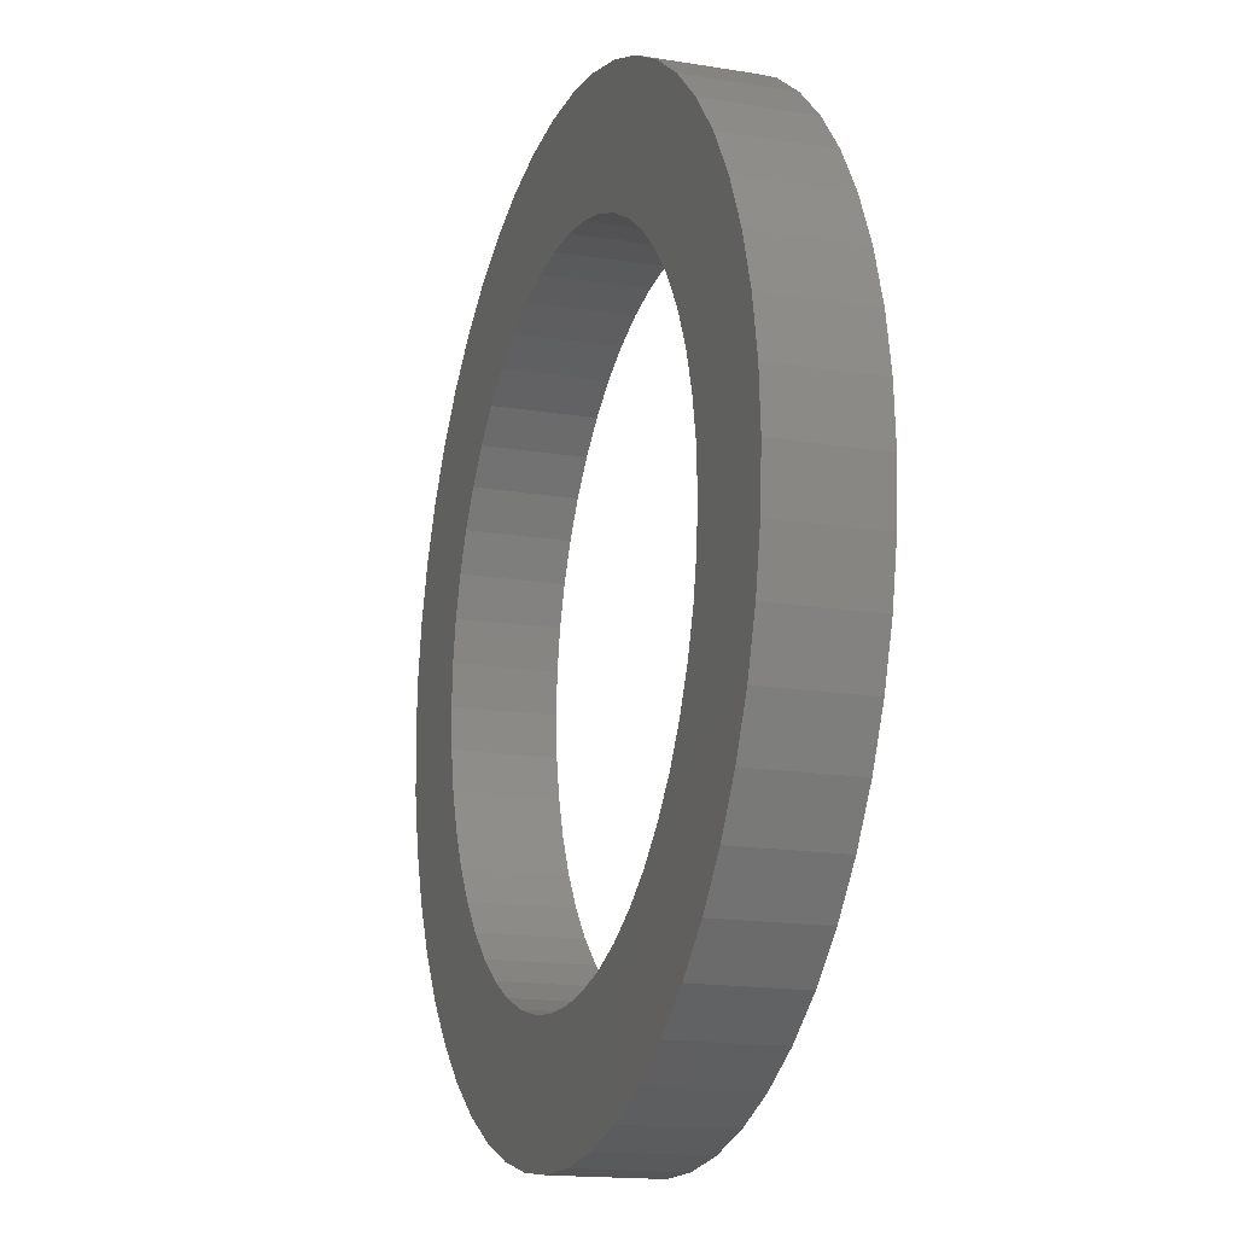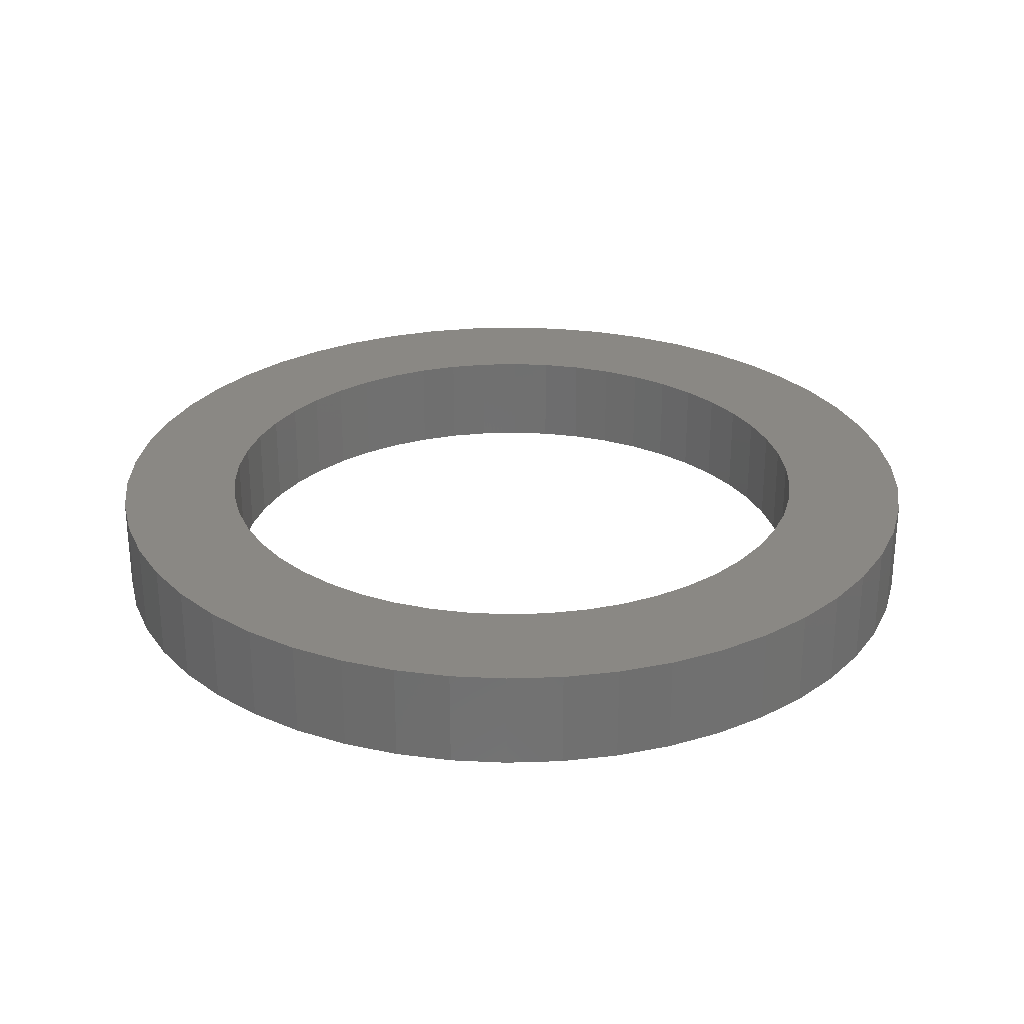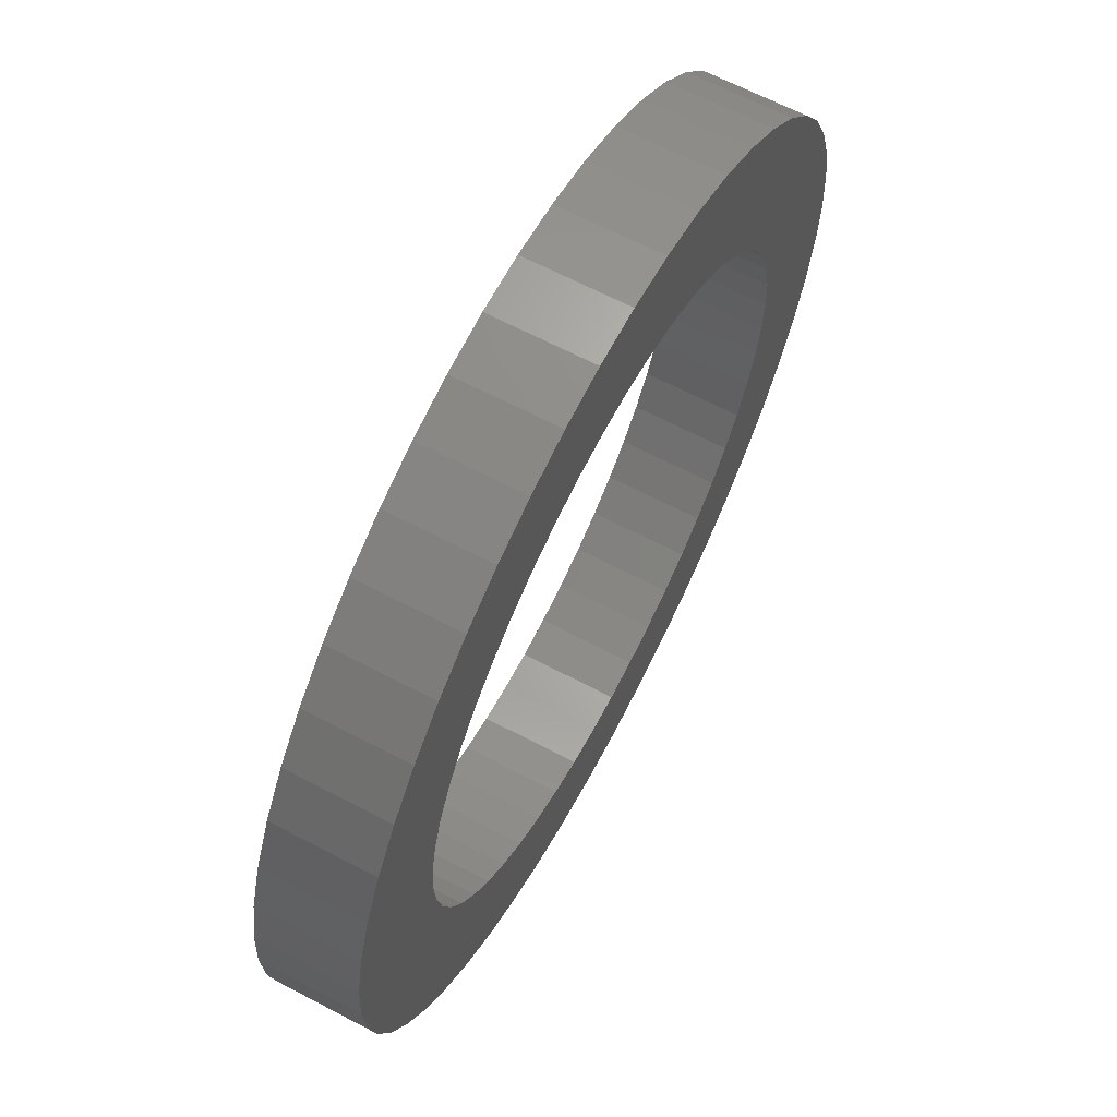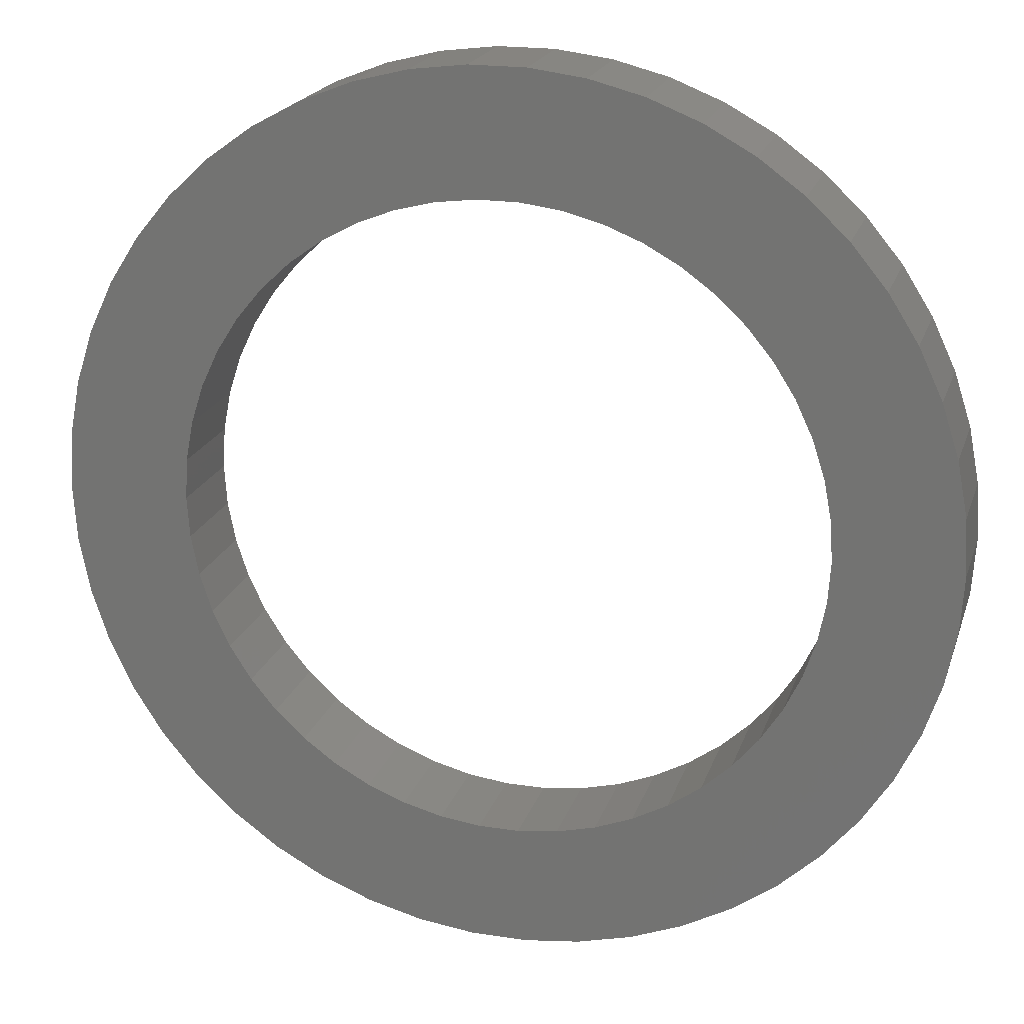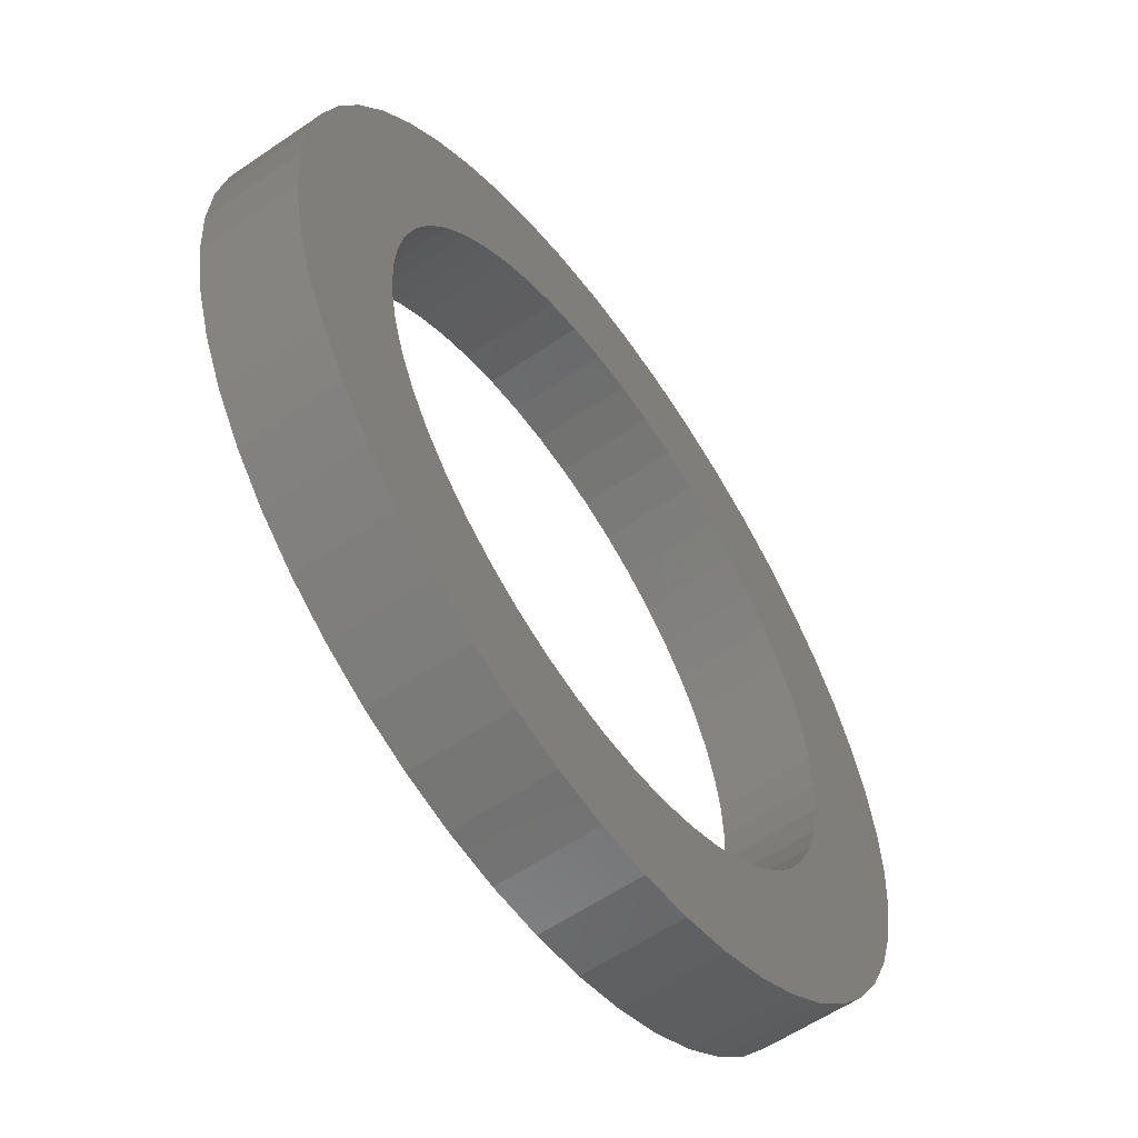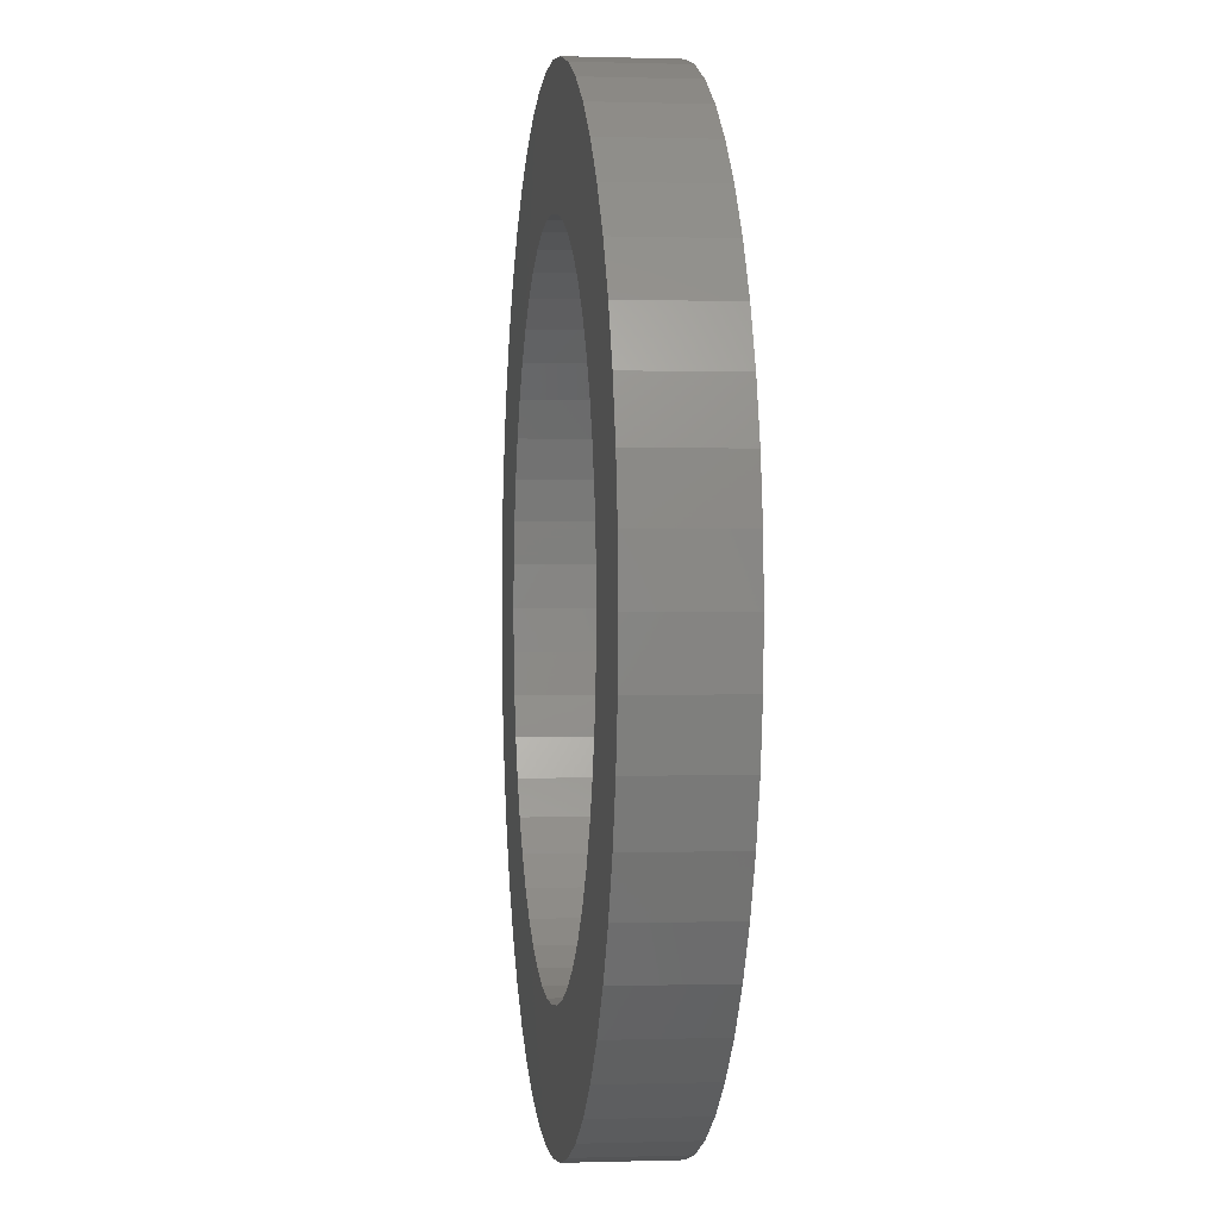
<metadata>
{"format":"stl","ext":"stl","renderer":"f3d","projection":"perspective","resolution":1024,"background":"white","views":[{"elev":-16.1,"azim":-108.7,"up":"+Y"},{"elev":27.6,"azim":133.9,"up":"+Z"},{"elev":65.3,"azim":-62.2,"up":"+Y"},{"elev":20.4,"azim":15.8,"up":"+Y"},{"elev":-58.6,"azim":125.2,"up":"+Y"},{"elev":0.2,"azim":-97.1,"up":"+Y"}]}
</metadata>
<code>
# stl→obj: 200 verts, 400 faces
v 4.5 0 0.5
v 4.465 0.564 -0.5
v 4.465 0.564 0.5
v 4.5 0 -0.5
v -4.5 0 -0.5
v -4.465 0.564 0.5
v -4.465 0.564 -0.5
v -4.5 0 0.5
v 0.2826 4.491 -0.5
v -0.2826 4.491 0.5
v 0.2826 4.491 0.5
v -0.2826 4.491 -0.5
v -0.2826 -4.491 -0.5
v 0.2826 -4.491 0.5
v -0.2826 -4.491 0.5
v 0.2826 -4.491 -0.5
v 3.28 3.08 -0.5
v 2.868 3.467 0.5
v 3.28 3.08 0.5
v 2.868 3.467 -0.5
v -2.868 3.467 -0.5
v -3.28 3.08 0.5
v -2.868 3.467 0.5
v -3.28 3.08 -0.5
v -1.391 4.28 -0.5
v -1.916 4.072 0.5
v -1.391 4.28 0.5
v -1.916 4.072 -0.5
v 4.184 -1.657 0.5
v 4.359 -1.119 -0.5
v 4.359 -1.119 0.5
v 4.184 -1.657 -0.5
v 4.184 1.657 0.5
v 3.943 2.168 -0.5
v 3.943 2.168 0.5
v 4.184 1.657 -0.5
v 4.359 1.119 -0.5
v 4.359 1.119 0.5
v 1.916 4.072 -0.5
v 1.391 4.28 0.5
v 1.916 4.072 0.5
v 1.391 4.28 -0.5
v 0.8432 4.42 0.5
v 0.8432 4.42 -0.5
v 2.411 3.799 0.5
v 2.411 3.799 -0.5
v -4.184 1.657 -0.5
v -3.943 2.168 0.5
v -3.943 2.168 -0.5
v -4.184 1.657 0.5
v -4.359 1.119 -0.5
v -4.359 1.119 0.5
v -2.411 3.799 0.5
v -2.411 3.799 -0.5
v -0.8432 4.42 -0.5
v -0.8432 4.42 0.5
v 1.391 -4.28 -0.5
v 1.916 -4.072 0.5
v 1.391 -4.28 0.5
v 1.916 -4.072 -0.5
v 3.641 2.645 0.5
v 3.641 2.645 -0.5
v -3.641 2.645 0.5
v -3.641 2.645 -0.5
v 3.25 0 0.5
v 3.224 0.4073 0.5
v 4.465 -0.564 0.5
v 3.148 0.8082 0.5
v 3.224 -0.4073 0.5
v 3.022 1.196 0.5
v 2.848 1.566 0.5
v 3.148 -0.8082 0.5
v 2.629 1.91 0.5
v 3.022 -1.196 0.5
v 2.369 2.225 0.5
v 2.072 2.504 0.5
v 1.741 2.744 0.5
v 1.384 2.941 0.5
v 1.004 3.091 0.5
v 0.609 3.192 0.5
v 0.2041 3.244 0.5
v -0.2041 3.244 0.5
v -0.609 3.192 0.5
v -1.004 3.091 0.5
v -1.384 2.941 0.5
v -1.741 2.744 0.5
v -2.072 2.504 0.5
v -2.369 2.225 0.5
v -2.629 1.91 0.5
v -2.848 1.566 0.5
v -3.022 1.196 0.5
v 3.943 -2.168 0.5
v 2.848 -1.566 0.5
v 3.641 -2.645 0.5
v 2.629 -1.91 0.5
v 3.28 -3.08 0.5
v 2.369 -2.225 0.5
v 2.868 -3.467 0.5
v 2.072 -2.504 0.5
v 2.411 -3.799 0.5
v 1.741 -2.744 0.5
v 1.384 -2.941 0.5
v 1.004 -3.091 0.5
v 0.8432 -4.42 0.5
v 0.609 -3.192 0.5
v 0.2041 -3.244 0.5
v -0.2041 -3.244 0.5
v -0.609 -3.192 0.5
v -0.8432 -4.42 0.5
v -1.004 -3.091 0.5
v -1.391 -4.28 0.5
v -1.384 -2.941 0.5
v -1.916 -4.072 0.5
v -1.741 -2.744 0.5
v -2.411 -3.799 0.5
v -2.072 -2.504 0.5
v -2.868 -3.467 0.5
v -2.369 -2.225 0.5
v -3.28 -3.08 0.5
v -2.629 -1.91 0.5
v -3.641 -2.645 0.5
v -2.848 -1.566 0.5
v -3.943 -2.168 0.5
v -3.022 -1.196 0.5
v -4.184 -1.657 0.5
v -3.148 -0.8082 0.5
v -4.359 -1.119 0.5
v -3.224 -0.4073 0.5
v -4.465 -0.564 0.5
v -3.25 0 0.5
v -3.148 0.8082 0.5
v -3.224 0.4073 0.5
v 4.465 -0.564 -0.5
v 3.943 -2.168 -0.5
v 3.641 -2.645 -0.5
v -3.28 -3.08 -0.5
v -2.868 -3.467 -0.5
v -3.943 -2.168 -0.5
v -4.184 -1.657 -0.5
v -3.641 -2.645 -0.5
v 3.25 0 -0.5
v 3.224 -0.4073 -0.5
v 3.148 -0.8082 -0.5
v 3.224 0.4073 -0.5
v 3.022 -1.196 -0.5
v 2.848 -1.566 -0.5
v 3.148 0.8082 -0.5
v 2.629 -1.91 -0.5
v 3.28 -3.08 -0.5
v 3.022 1.196 -0.5
v 2.369 -2.225 -0.5
v 2.868 -3.467 -0.5
v 2.072 -2.504 -0.5
v 2.411 -3.799 -0.5
v 1.741 -2.744 -0.5
v 1.384 -2.941 -0.5
v 1.004 -3.091 -0.5
v 0.8432 -4.42 -0.5
v 0.609 -3.192 -0.5
v 0.2041 -3.244 -0.5
v -0.2041 -3.244 -0.5
v -0.609 -3.192 -0.5
v -0.8432 -4.42 -0.5
v -1.004 -3.091 -0.5
v -1.391 -4.28 -0.5
v -1.384 -2.941 -0.5
v -1.916 -4.072 -0.5
v -1.741 -2.744 -0.5
v -2.411 -3.799 -0.5
v -2.072 -2.504 -0.5
v -2.369 -2.225 -0.5
v -2.629 -1.91 -0.5
v -2.848 -1.566 -0.5
v -3.022 -1.196 -0.5
v 2.848 1.566 -0.5
v 2.629 1.91 -0.5
v 2.369 2.225 -0.5
v 2.072 2.504 -0.5
v 1.741 2.744 -0.5
v 1.384 2.941 -0.5
v 1.004 3.091 -0.5
v 0.609 3.192 -0.5
v 0.2041 3.244 -0.5
v -0.2041 3.244 -0.5
v -0.609 3.192 -0.5
v -1.004 3.091 -0.5
v -1.384 2.941 -0.5
v -1.741 2.744 -0.5
v -2.072 2.504 -0.5
v -2.369 2.225 -0.5
v -2.629 1.91 -0.5
v -2.848 1.566 -0.5
v -3.022 1.196 -0.5
v -3.148 0.8082 -0.5
v -3.224 0.4073 -0.5
v -3.25 0 -0.5
v -3.148 -0.8082 -0.5
v -4.359 -1.119 -0.5
v -3.224 -0.4073 -0.5
v -4.465 -0.564 -0.5
f 1 2 3
f 2 1 4
f 5 6 7
f 6 5 8
f 9 10 11
f 10 9 12
f 13 14 15
f 14 13 16
f 17 18 19
f 18 17 20
f 21 22 23
f 22 21 24
f 25 26 27
f 26 25 28
f 29 30 31
f 30 29 32
f 33 34 35
f 34 33 36
f 3 37 38
f 37 3 2
f 39 40 41
f 40 39 42
f 42 43 40
f 43 42 44
f 20 45 18
f 45 20 46
f 47 48 49
f 48 47 50
f 51 50 47
f 50 51 52
f 28 53 26
f 53 28 54
f 55 27 56
f 27 55 25
f 57 58 59
f 58 57 60
f 38 36 33
f 36 38 37
f 61 17 19
f 17 61 62
f 35 62 61
f 62 35 34
f 44 11 43
f 11 44 9
f 46 41 45
f 41 46 39
f 49 63 64
f 63 49 48
f 64 22 24
f 22 64 63
f 7 52 51
f 52 7 6
f 65 1 3
f 66 3 38
f 1 65 67
f 68 38 33
f 69 67 65
f 70 33 35
f 67 69 31
f 71 35 61
f 72 31 69
f 73 61 19
f 31 72 29
f 74 29 72
f 3 66 65
f 38 68 66
f 33 70 68
f 75 19 18
f 35 71 70
f 61 73 71
f 76 18 45
f 19 75 73
f 18 76 75
f 77 45 41
f 45 77 76
f 78 41 40
f 41 78 77
f 40 79 78
f 43 79 40
f 43 80 79
f 11 80 43
f 11 81 80
f 11 82 81
f 10 82 11
f 10 83 82
f 56 83 10
f 56 84 83
f 27 84 56
f 84 27 85
f 26 85 27
f 85 26 86
f 53 86 26
f 86 53 87
f 23 87 53
f 87 23 88
f 22 88 23
f 88 22 89
f 63 89 22
f 89 63 90
f 48 90 63
f 50 91 48
f 90 48 91
f 29 74 92
f 93 92 74
f 92 93 94
f 95 94 93
f 94 95 96
f 97 96 95
f 96 97 98
f 99 98 97
f 98 99 100
f 101 100 99
f 100 101 58
f 102 58 101
f 58 102 59
f 103 59 102
f 103 104 59
f 105 104 103
f 105 14 104
f 106 14 105
f 107 14 106
f 107 15 14
f 108 15 107
f 108 109 15
f 110 109 108
f 111 110 112
f 110 111 109
f 113 112 114
f 112 113 111
f 115 114 116
f 117 116 118
f 114 115 113
f 119 118 120
f 121 120 122
f 116 117 115
f 123 122 124
f 125 124 126
f 127 126 128
f 118 119 117
f 129 128 130
f 91 50 131
f 52 131 50
f 120 121 119
f 131 52 132
f 122 123 121
f 6 132 52
f 124 125 123
f 132 6 130
f 126 127 125
f 8 130 6
f 128 129 127
f 130 8 129
f 54 23 53
f 23 54 21
f 12 56 10
f 56 12 55
f 67 4 1
f 4 67 133
f 94 134 92
f 134 94 135
f 31 133 67
f 133 31 30
f 136 117 119
f 117 136 137
f 138 125 139
f 125 138 123
f 140 123 138
f 123 140 121
f 141 4 133
f 142 133 30
f 4 141 2
f 143 30 32
f 144 2 141
f 145 32 134
f 2 144 37
f 146 134 135
f 147 37 144
f 148 135 149
f 37 147 36
f 150 36 147
f 133 142 141
f 30 143 142
f 32 145 143
f 151 149 152
f 134 146 145
f 135 148 146
f 153 152 154
f 149 151 148
f 152 153 151
f 155 154 60
f 154 155 153
f 156 60 57
f 60 156 155
f 57 157 156
f 158 157 57
f 158 159 157
f 16 159 158
f 16 160 159
f 16 161 160
f 13 161 16
f 13 162 161
f 163 162 13
f 163 164 162
f 165 164 163
f 164 165 166
f 167 166 165
f 166 167 168
f 169 168 167
f 168 169 170
f 137 170 169
f 170 137 171
f 136 171 137
f 171 136 172
f 140 172 136
f 172 140 173
f 138 173 140
f 139 174 138
f 173 138 174
f 36 150 34
f 175 34 150
f 34 175 62
f 176 62 175
f 62 176 17
f 177 17 176
f 17 177 20
f 178 20 177
f 20 178 46
f 179 46 178
f 46 179 39
f 180 39 179
f 39 180 42
f 181 42 180
f 181 44 42
f 182 44 181
f 182 9 44
f 183 9 182
f 184 9 183
f 184 12 9
f 185 12 184
f 185 55 12
f 186 55 185
f 25 186 187
f 186 25 55
f 28 187 188
f 187 28 25
f 54 188 189
f 21 189 190
f 188 54 28
f 24 190 191
f 64 191 192
f 189 21 54
f 49 192 193
f 47 193 194
f 51 194 195
f 190 24 21
f 7 195 196
f 174 139 197
f 198 197 139
f 191 64 24
f 197 198 199
f 192 49 64
f 200 199 198
f 193 47 49
f 199 200 196
f 194 51 47
f 5 196 200
f 195 7 51
f 196 5 7
f 154 98 100
f 98 154 152
f 92 32 29
f 32 92 134
f 165 109 111
f 109 165 163
f 136 121 140
f 121 136 119
f 139 127 198
f 127 139 125
f 96 135 94
f 135 96 149
f 60 100 58
f 100 60 154
f 163 15 109
f 15 163 13
f 167 111 113
f 111 167 165
f 198 129 200
f 129 198 127
f 200 8 5
f 8 200 129
f 152 96 98
f 96 152 149
f 158 59 104
f 59 158 57
f 16 104 14
f 104 16 158
f 169 113 115
f 113 169 167
f 137 115 117
f 115 137 169
f 141 66 144
f 66 141 65
f 130 195 132
f 195 130 196
f 184 81 82
f 81 184 183
f 178 75 76
f 75 178 177
f 190 87 88
f 87 190 189
f 187 84 85
f 84 187 186
f 148 93 146
f 93 148 95
f 150 71 175
f 71 150 70
f 175 73 176
f 73 175 71
f 181 78 79
f 78 181 180
f 182 79 80
f 79 182 181
f 179 76 77
f 76 179 178
f 90 191 89
f 191 90 192
f 89 190 88
f 190 89 191
f 131 193 91
f 193 131 194
f 188 85 86
f 85 188 187
f 185 82 83
f 82 185 184
f 142 65 141
f 65 142 69
f 162 110 108
f 110 162 164
f 159 106 105
f 106 159 160
f 147 70 150
f 70 147 68
f 144 68 147
f 68 144 66
f 176 75 177
f 75 176 73
f 183 80 81
f 80 183 182
f 180 77 78
f 77 180 179
f 91 192 90
f 192 91 193
f 132 194 131
f 194 132 195
f 189 86 87
f 86 189 188
f 186 83 84
f 83 186 185
f 153 101 99
f 101 153 155
f 145 72 143
f 72 145 74
f 146 74 145
f 74 146 93
f 143 69 142
f 69 143 72
f 161 108 107
f 108 161 162
f 124 197 126
f 197 124 174
f 155 102 101
f 102 155 156
f 164 112 110
f 112 164 166
f 118 172 120
f 172 118 171
f 128 196 130
f 196 128 199
f 151 99 97
f 99 151 153
f 160 107 106
f 107 160 161
f 166 114 112
f 114 166 168
f 170 118 116
f 118 170 171
f 120 173 122
f 173 120 172
f 122 174 124
f 174 122 173
f 126 199 128
f 199 126 197
f 151 95 148
f 95 151 97
f 157 105 103
f 105 157 159
f 156 103 102
f 103 156 157
f 168 116 114
f 116 168 170

</code>
